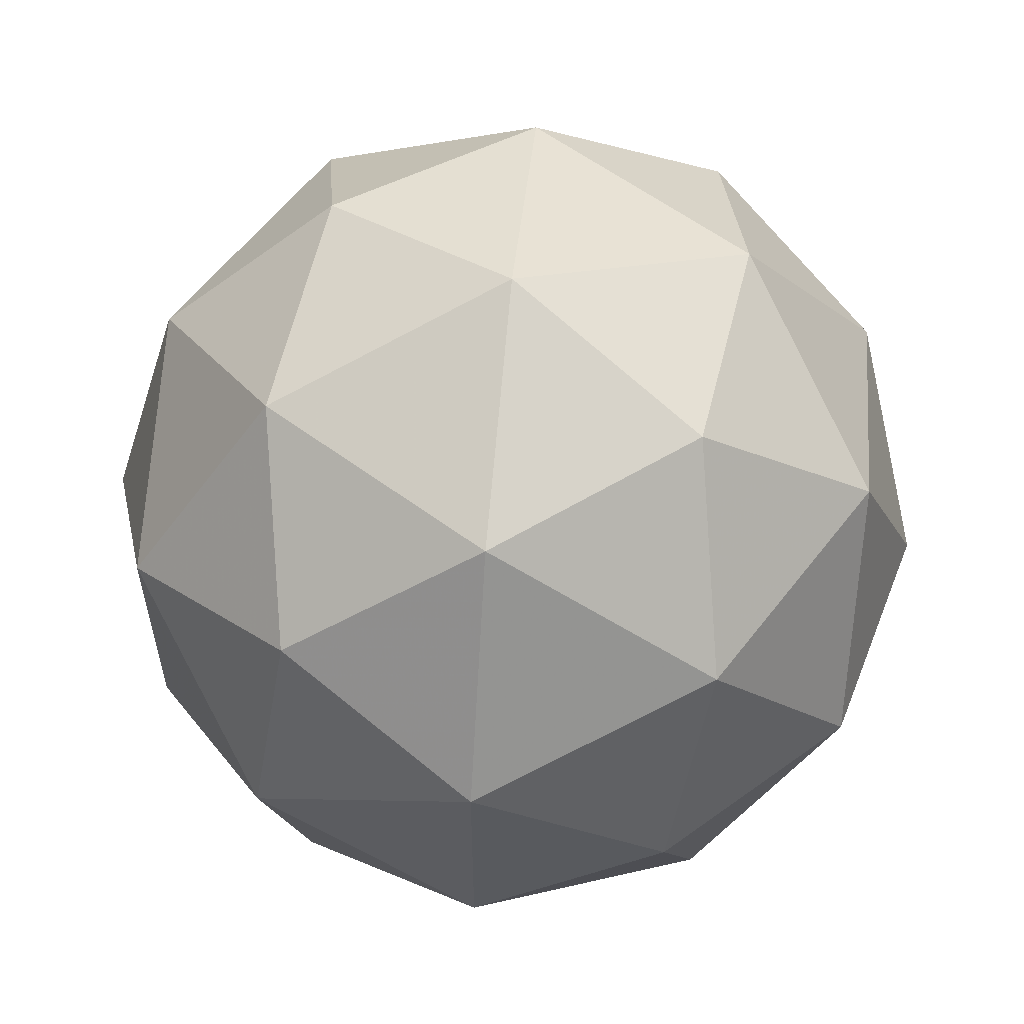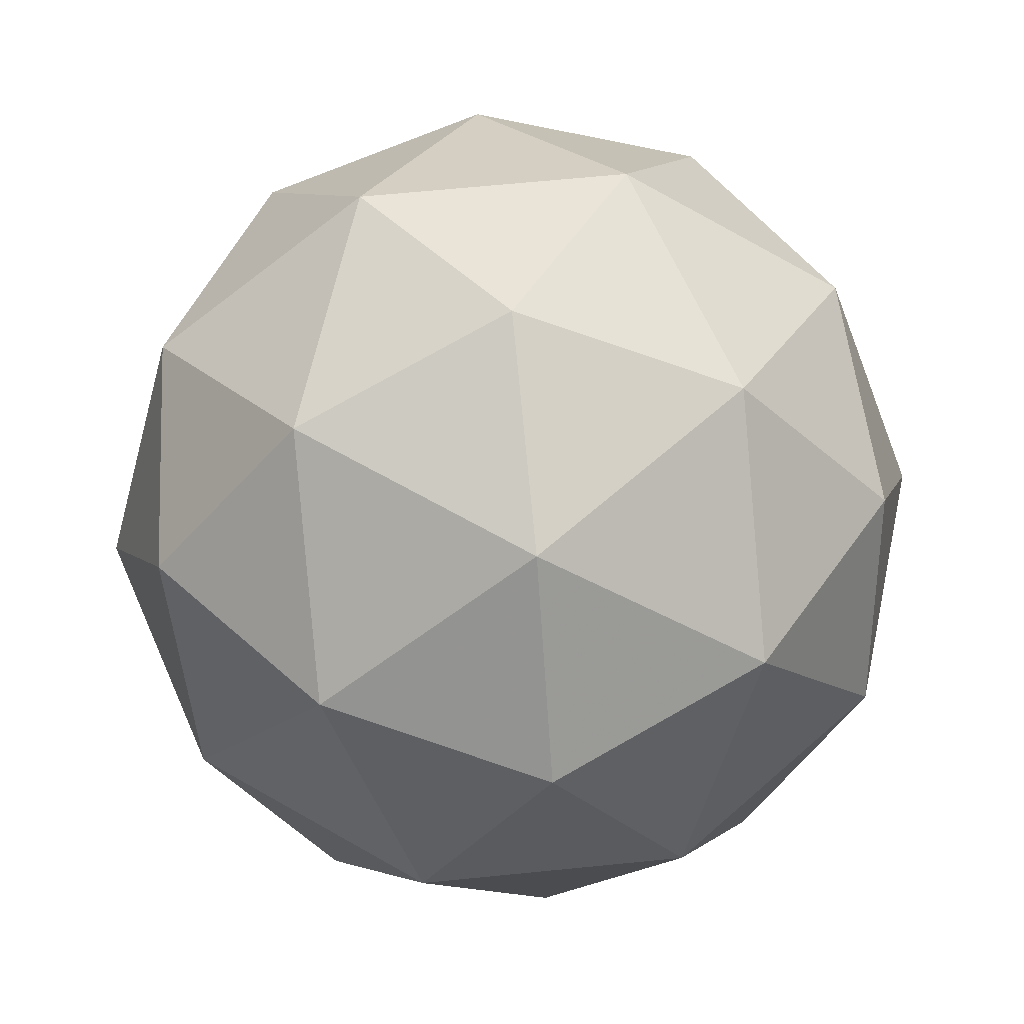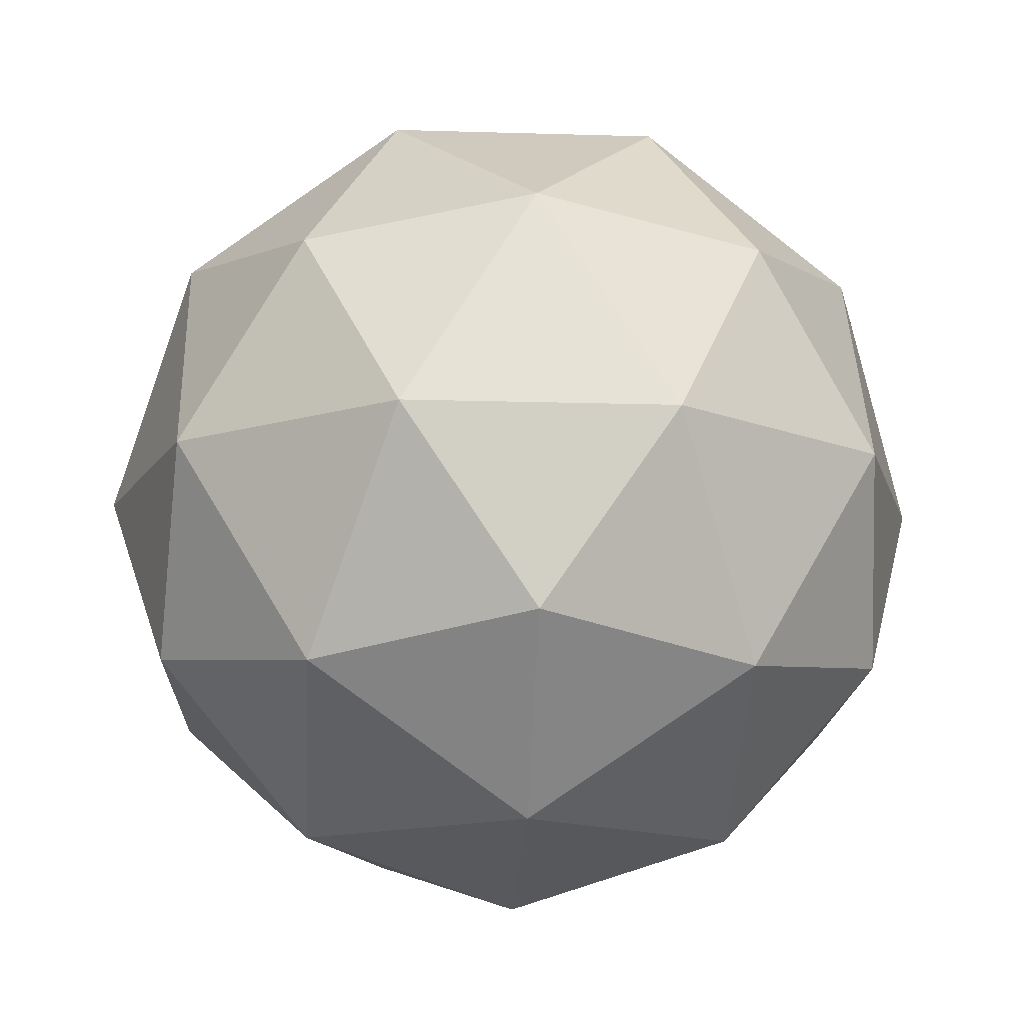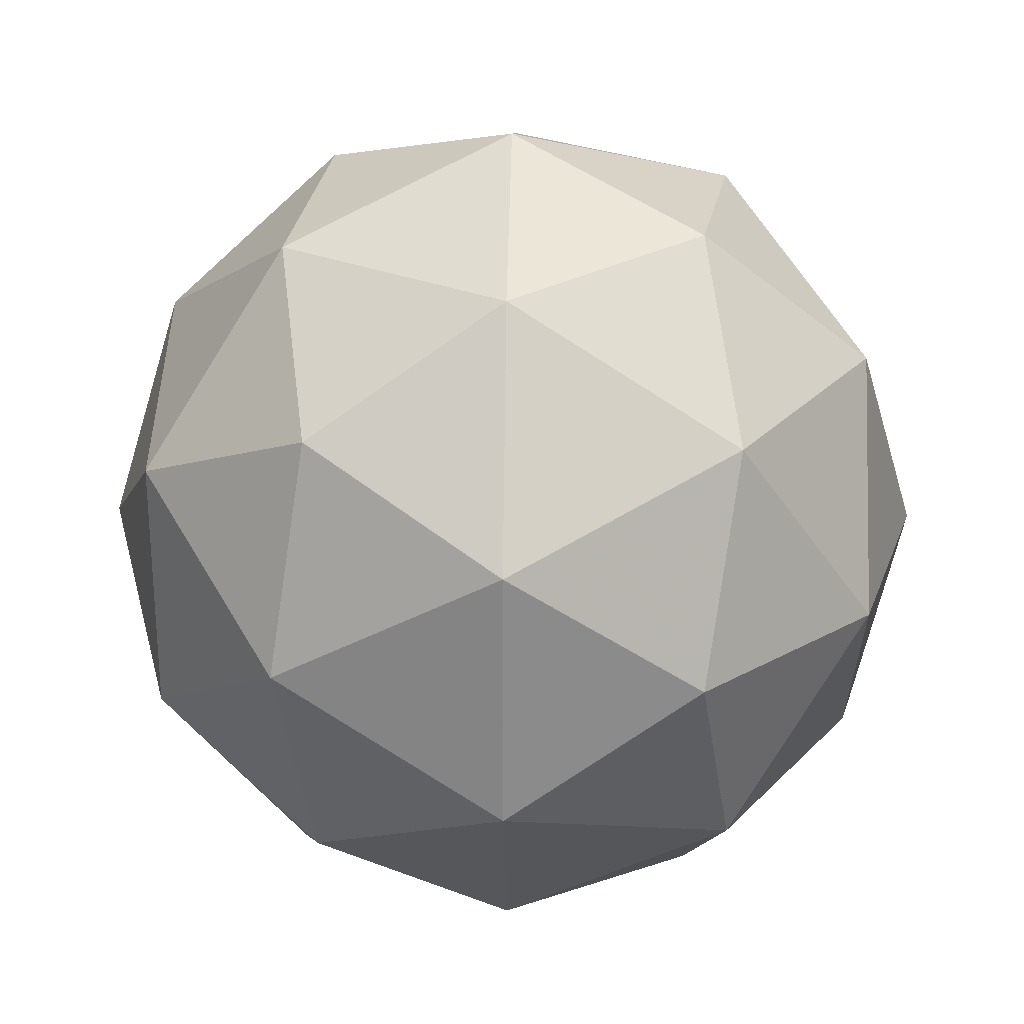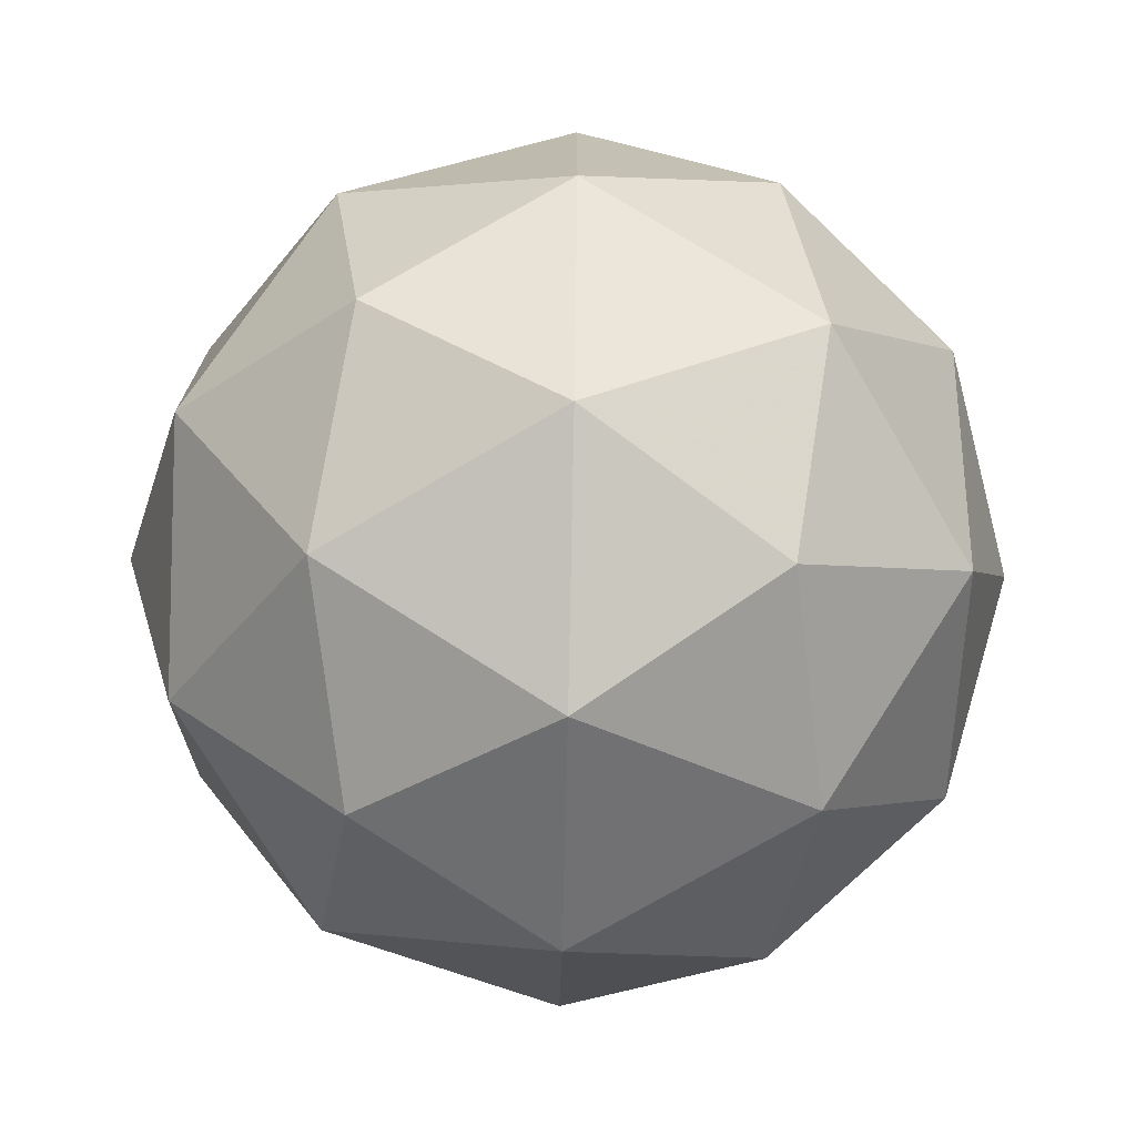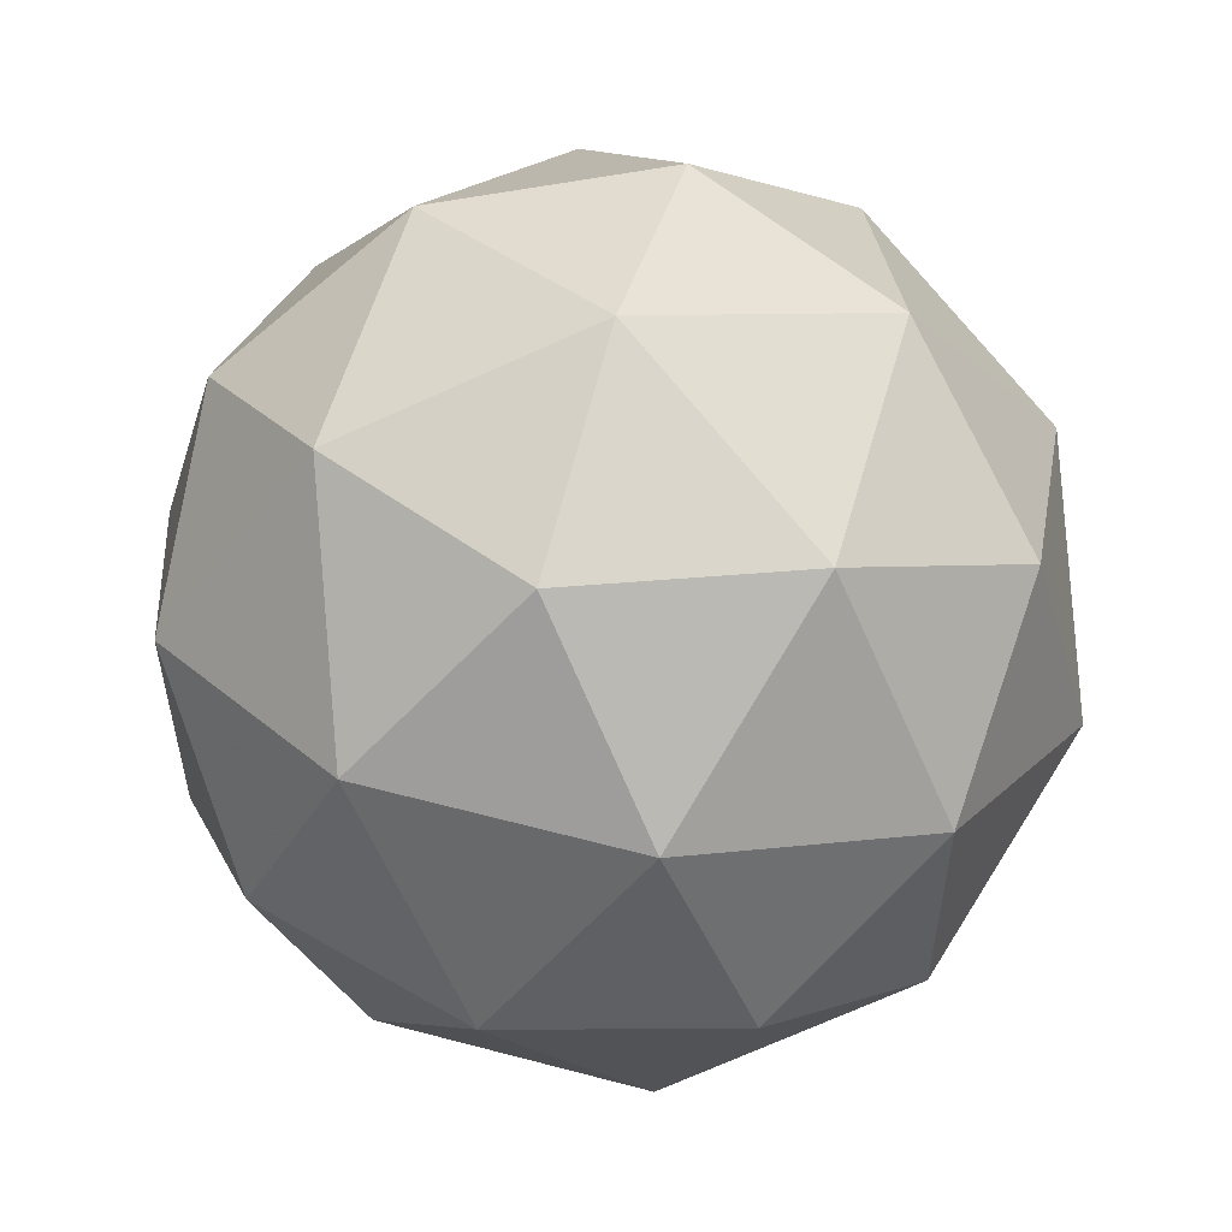
<metadata>
{"format":"obj","ext":"obj","renderer":"f3d","projection":"perspective","resolution":1024,"background":"white","views":[{"elev":59.0,"azim":-84.4,"up":"+Z"},{"elev":63.9,"azim":84.2,"up":"+Y"},{"elev":-14.6,"azim":50.2,"up":"+Y"},{"elev":26.4,"azim":91.2,"up":"+Z"},{"elev":-73.1,"azim":-91.2,"up":"+Z"},{"elev":56.4,"azim":-16.1,"up":"+Z"}]}
</metadata>
<code>
g ADLR-i11-g142-s1921
v 2110 -1572 -4599
v 2200 -1541 -4535
v 2076 -1541 -4494
v 2262 -1456 -4489
v 2289 -1473 -4599
v 2000 -1541 -4599
v 2076 -1541 -4704
v 2200 -1541 -4664
v 2310 -1362 -4535
v 2052 -1456 -4421
v 2165 -1473 -4430
v 2110 -1362 -4389
v 1922 -1456 -4599
v 1966 -1473 -4494
v 1910 -1362 -4535
v 2052 -1456 -4778
v 1966 -1473 -4704
v 1987 -1362 -4769
v 2262 -1456 -4710
v 2165 -1473 -4769
v 2234 -1362 -4769
v 2234 -1362 -4430
v 1987 -1362 -4430
v 1910 -1362 -4664
v 2110 -1362 -4809
v 2310 -1362 -4664
v 2168 -1268 -4421
v 2255 -1252 -4494
v 2144 -1184 -4494
v 1958 -1268 -4489
v 2055 -1252 -4430
v 2021 -1184 -4535
v 1958 -1268 -4710
v 1932 -1252 -4599
v 2021 -1184 -4664
v 2168 -1268 -4778
v 2055 -1252 -4769
v 2144 -1184 -4704
v 2298 -1268 -4599
v 2255 -1252 -4704
v 2221 -1184 -4599
v 2110 -1152 -4599
f 1 2 3
f 4 2 5
f 1 3 6
f 1 6 7
f 1 7 8
f 4 5 9
f 10 11 12
f 13 14 15
f 16 17 18
f 19 20 21
f 4 9 22
f 10 12 23
f 13 15 24
f 16 18 25
f 19 21 26
f 27 28 29
f 30 31 32
f 33 34 35
f 36 37 38
f 39 40 41
f 41 38 42
f 41 40 38
f 40 36 38
f 38 35 42
f 38 37 35
f 37 33 35
f 35 32 42
f 35 34 32
f 34 30 32
f 32 29 42
f 32 31 29
f 31 27 29
f 29 41 42
f 29 28 41
f 28 39 41
f 26 40 39
f 26 21 40
f 21 36 40
f 25 37 36
f 25 18 37
f 18 33 37
f 24 34 33
f 24 15 34
f 15 30 34
f 23 31 30
f 23 12 31
f 12 27 31
f 22 28 27
f 22 9 28
f 9 39 28
f 21 25 36
f 21 20 25
f 20 16 25
f 18 24 33
f 18 17 24
f 17 13 24
f 15 23 30
f 15 14 23
f 14 10 23
f 12 22 27
f 12 11 22
f 11 4 22
f 9 26 39
f 9 5 26
f 5 19 26
f 8 20 19
f 8 7 20
f 7 16 20
f 7 17 16
f 7 6 17
f 6 13 17
f 6 14 13
f 6 3 14
f 3 10 14
f 5 8 19
f 5 2 8
f 2 1 8
f 3 11 10
f 3 2 11
f 2 4 11
f 2 4 11

</code>
